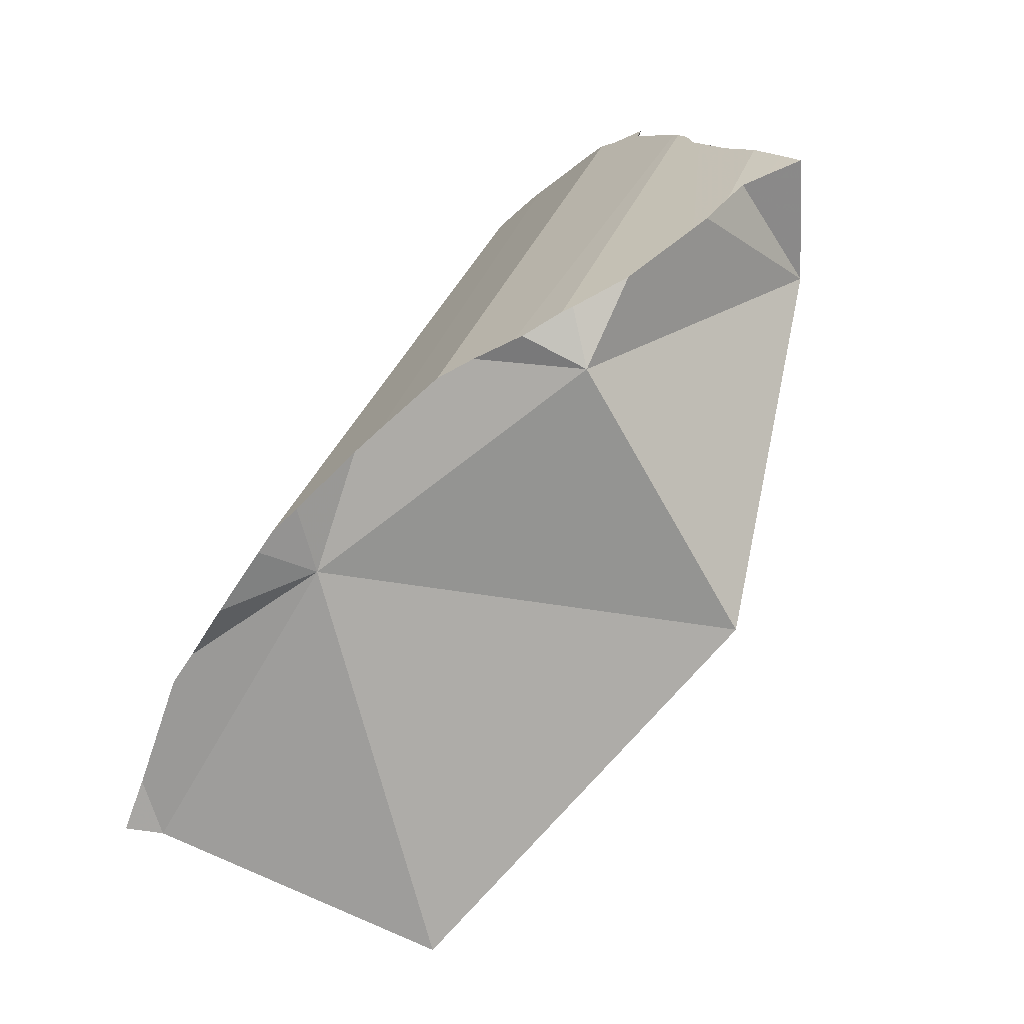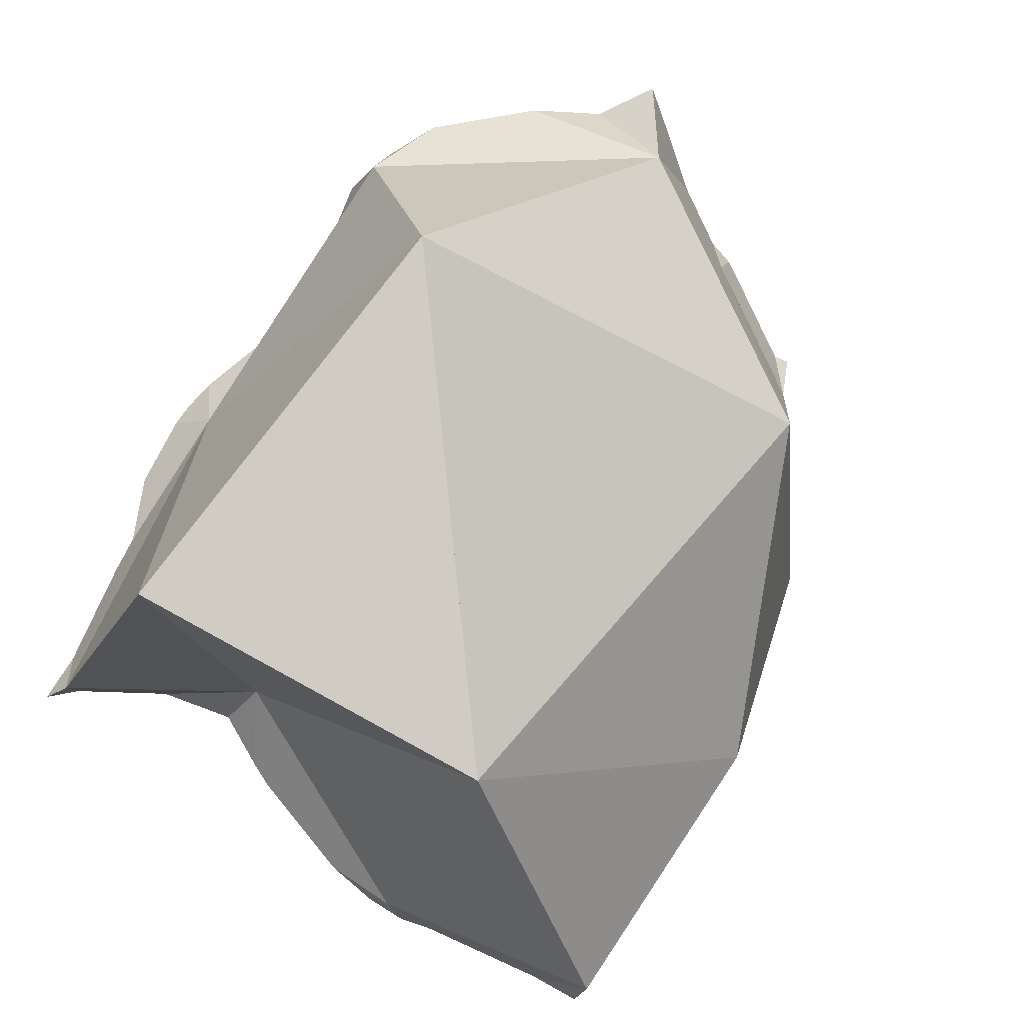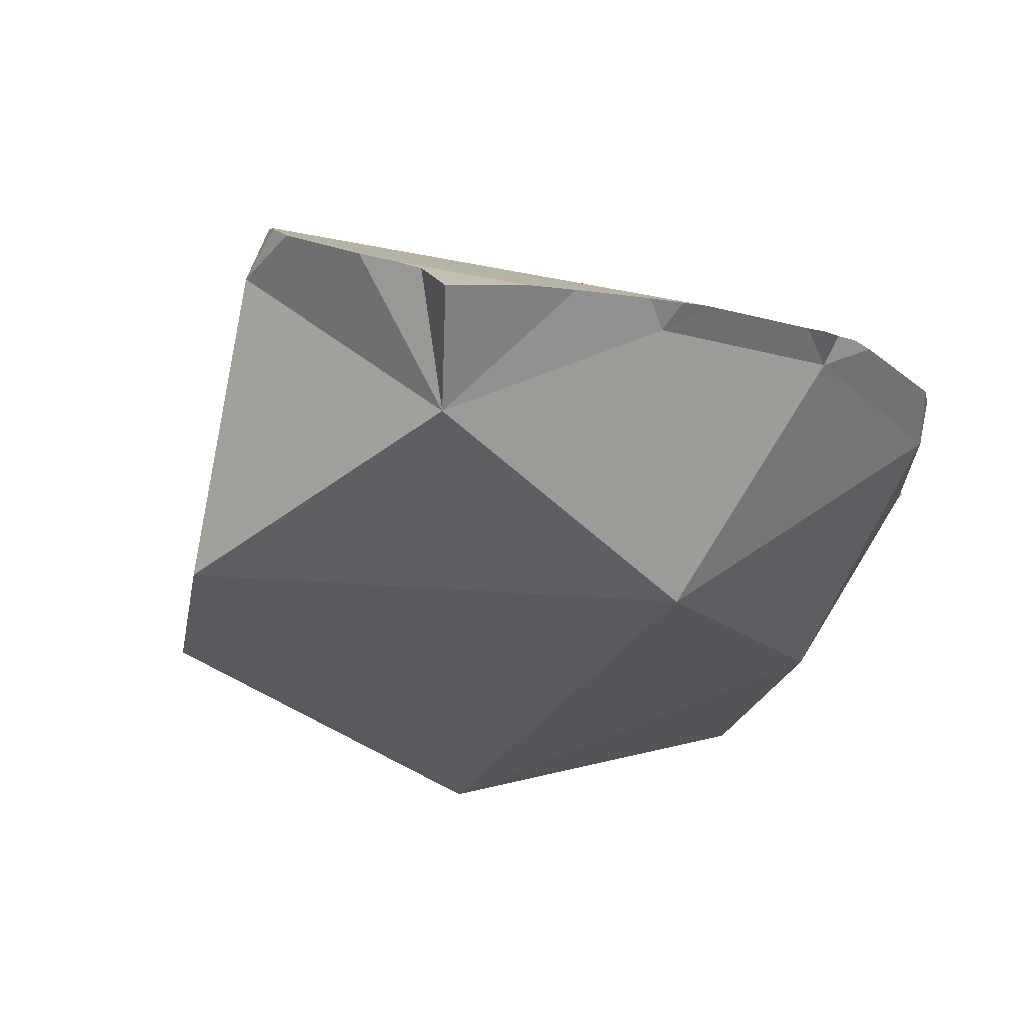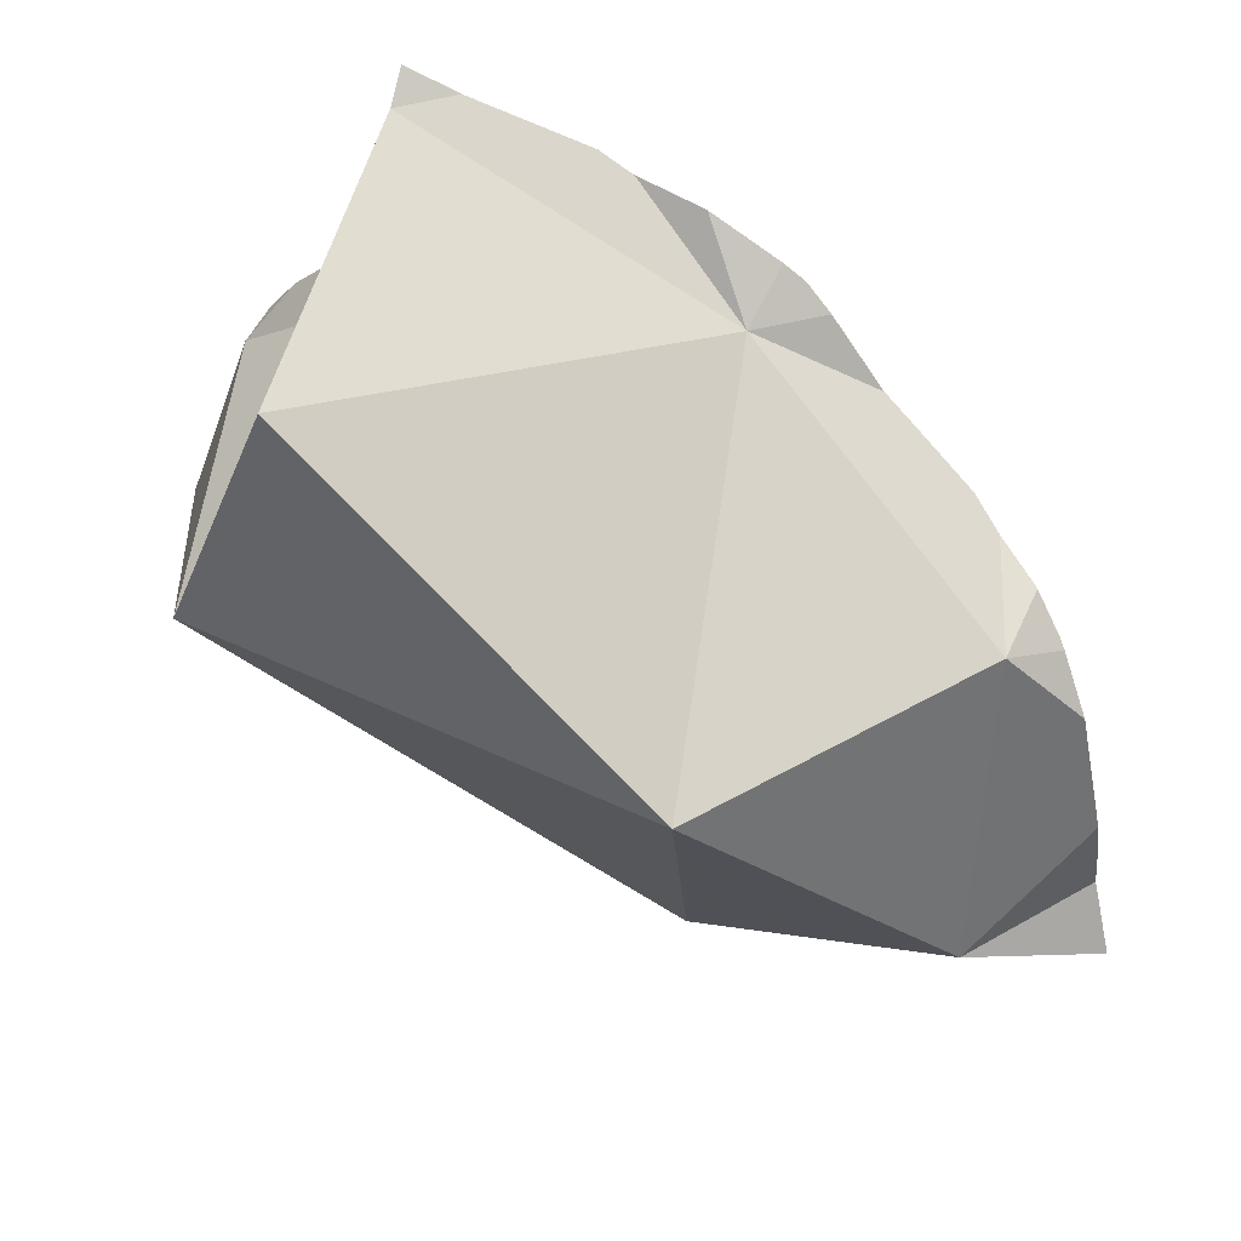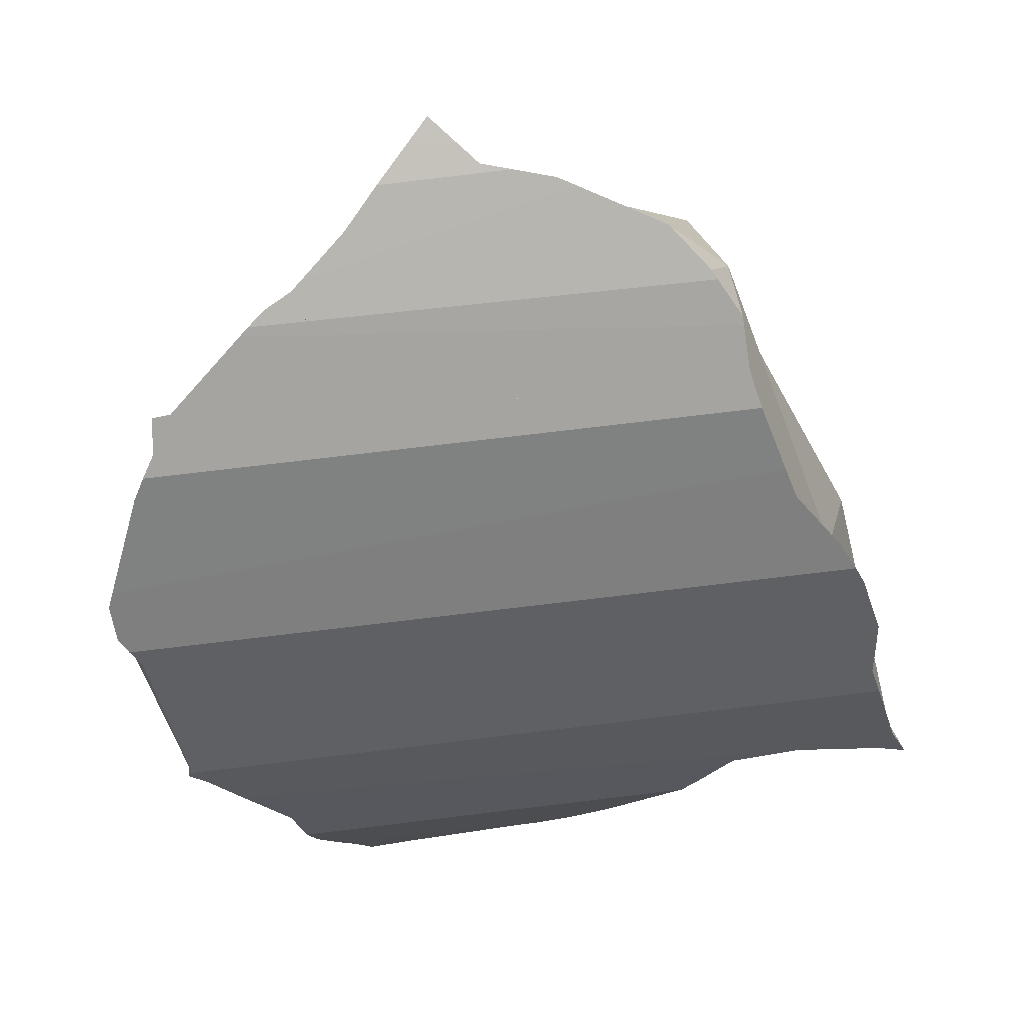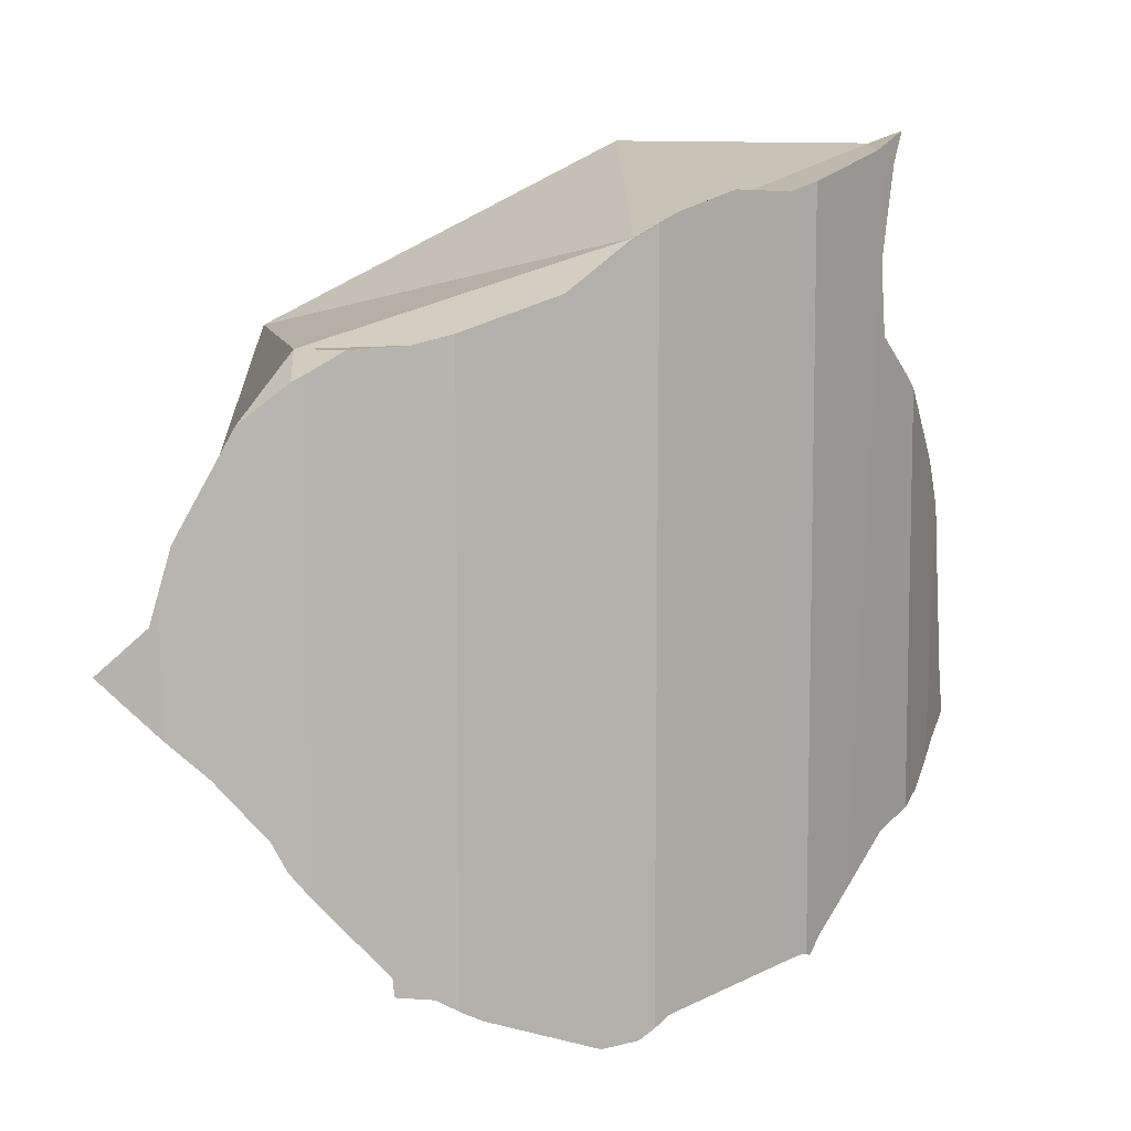
<metadata>
{"format":"obj","ext":"obj","renderer":"f3d","projection":"perspective","resolution":1024,"background":"white","views":[{"elev":30.7,"azim":16.7,"up":"+Y"},{"elev":-40.2,"azim":65.8,"up":"+Y"},{"elev":33.1,"azim":111.4,"up":"+Y"},{"elev":63.1,"azim":91.7,"up":"+Z"},{"elev":75.2,"azim":-96.8,"up":"+Y"},{"elev":9.4,"azim":-160.8,"up":"+Z"}]}
</metadata>
<code>
v -0.2109 0.01175 -0.08614
v -0.2109 0.01261 -0.0841
v -0.2109 0.01512 -0.1269
v -0.2108 0.01753 -0.1562
v -0.2108 0.01347 -0.1277
v -0.2108 0.008561 -0.09362
v -0.2108 0.00756 -0.1021
v -0.2108 0.008722 -0.1519
v -0.2107 0.01994 -0.07272
v -0.2107 -0.0003799 -0.1346
v -0.2106 0.0295 -0.1619
v -0.2106 -0.004874 -0.1474
v -0.2106 0.02868 -0.08904
v -0.2105 0.04148 -0.1643
v -0.2104 0.04172 -0.1148
v -0.2104 0.04183 -0.09248
v -0.2103 0.04203 -0.05097
v -0.2097 0.04419 -0.1138
v -0.209 0.0468 -0.04643
v -0.2078 0.05138 0.01546
v -0.2068 0.05484 -0.1674
v -0.2068 0.05514 0.007241
v -0.2059 0.05829 -0.03647
v -0.2059 0.05854 0.01267
v -0.2053 0.06046 -0.01728
v -0.2053 0.0606 -0.09904
v -0.2052 0.06059 -0.1134
v -0.2048 0.06222 -0.03606
v -0.2043 0.06402 0.01051
v -0.2034 0.0674 -0.1046
v -0.2032 0.06806 -0.1134
v -0.2028 0.007333 -0.08622
v -0.2019 0.07239 -0.035
v -0.2018 0.07304 -0.1792
v -0.2003 0.07815 -0.1134
v -0.1987 0.04943 0.01233
v -0.1981 0.08611 -0.1878
v -0.1969 0.09016 -0.05571
v -0.1968 0.09081 -0.192
v -0.1963 0.09255 -0.1914
v -0.1962 0.09269 -0.1033
v -0.1961 0.09276 -0.05698
v -0.1961 0.09285 0.003438
v -0.1956 0.09365 -0.191
v -0.1943 0.09141 -0.1916
v -0.1934 0.0974 -0.09918
v -0.1934 -0.01123 -0.1429
v -0.1931 0.09793 -0.1915
v -0.1928 0.09841 0.001759
v -0.1919 0.09995 -0.06045
v -0.1914 0.1007 0.001065
v -0.1914 0.1008 -0.09515
v -0.1899 0.1032 -0.1923
v -0.1891 0.05694 -0.0391
v -0.1873 0.1079 0.001469
v -0.1846 0.1126 -0.06655
v -0.184 0.1135 -0.08027
v -0.1825 0.06837 -0.1088
v -0.1824 0.1163 0.001899
v -0.182 0.117 -0.06868
v -0.1815 0.1178 -0.07521
v -0.1797 0.1208 -0.06976
v -0.1794 0.1214 -0.195
v -0.1771 0.1254 -0.07105
v -0.1762 0.1192 -0.06964
v -0.1729 0.1325 -0.003001
v -0.1724 0.1333 -0.1968
v -0.17 0.1374 -0.005393
v -0.17 0.1375 -0.07016
v -0.1699 0.1376 -0.1992
v -0.1669 0.1407 -0.2015
v -0.1646 0.143 -0.009317
v -0.1613 0.1309 -0.202
v -0.1599 0.1252 -0.009386
v -0.1598 0.148 -0.2021
v -0.1569 0.151 -0.2006
v -0.1568 0.05265 -0.175
v -0.1544 0.1534 -0.06644
v -0.153 0.1548 -0.02092
v -0.1497 0.1582 -0.0639
v -0.1493 0.1586 -0.06546
v -0.1492 0.1587 -0.06324
v -0.1486 0.1593 -0.06841
v -0.1473 0.1606 -0.06085
v -0.147 0.161 -0.02354
v -0.1456 0.1565 -0.06333
v -0.1439 0.164 -0.06362
v -0.1431 0.1649 -0.07122
v -0.138 0.1699 -0.1904
v -0.1337 0.1742 -0.02918
v -0.1337 0.1742 -0.05836
v -0.1337 0.1742 -0.083
v -0.1337 0.1742 -0.1872
v -0.129 0.1772 -0.184
v -0.1281 0.1777 -0.1752
v -0.1257 0.1101 -0.07858
v -0.1252 0.1796 -0.03162
v -0.1243 -0.001299 -0.07957
v -0.124 0.1709 -0.182
v -0.1236 0.02826 0.01276
v -0.1212 0.1821 -0.09508
v -0.1207 0.1823 -0.1826
v -0.1204 0.1826 -0.178
v -0.119 0.1835 -0.04967
v -0.1173 0.1845 -0.1059
v -0.115 0.186 -0.03228
v -0.1148 0.1861 -0.1123
v -0.1139 0.1867 -0.04654
v -0.1129 0.1872 -0.03242
v -0.1115 0.1881 -0.1535
v -0.1082 0.1766 -0.09669
v -0.107 0.191 -0.14
v -0.1067 0.1912 -0.1401
v -0.1057 0.1917 -0.1526
v -0.1053 0.192 -0.1582
v -0.1045 0.1924 -0.038
v -0.1044 0.1924 -0.04074
v -0.1044 0.1926 -0.157
v -0.1036 0.193 -0.1412
v -0.1035 0.1931 -0.1522
v -0.1035 0.1931 -0.1559
v -0.1022 0.1934 -0.03929
v -0.1 0.1947 -0.1514
v -0.09743 0.1876 -0.1471
v -0.09686 0.1802 -0.03315
v -0.09654 0.1962 -0.1441
v -0.09428 0.1972 -0.1413
v -0.0909 0.1985 -0.0489
v -0.08491 0.117 -0.1577
v -0.08441 0.2016 -0.1293
v -0.07988 0.2036 -0.07074
v -0.07754 0.2046 -0.07536
v -0.0749 0.2058 -0.12
v -0.07468 0.2059 -0.08613
v -0.07247 0.2066 -0.09406
v -0.06756 0.208 -0.09861
v -0.06597 0.2085 -0.1114
v -0.06001 0.2102 -0.1056
v -0.0579 0.1773 -0.1051
v -0.05674 0.1122 -0.03333
f 5 3 4
f 3 14 4
f 5 15 3
f 15 14 3
f 8 5 4
f 11 8 4
f 14 11 4
f 5 8 10
f 5 10 47
f 5 18 15
f 18 5 47
f 12 10 8
f 47 8 11
f 47 12 8
f 10 12 47
f 11 14 21
f 11 21 77
f 47 11 77
f 31 14 15
f 21 14 31
f 31 15 18
f 31 18 27
f 27 18 58
f 58 18 47
f 34 21 31
f 45 21 34
f 77 21 45
f 58 31 27
f 31 35 34
f 58 35 31
f 34 35 37
f 34 37 45
f 37 35 40
f 40 35 41
f 35 58 41
f 39 37 40
f 45 37 39
f 39 40 45
f 40 41 44
f 40 44 45
f 44 41 48
f 53 41 46
f 41 58 46
f 48 41 53
f 44 48 45
f 45 48 53
f 45 53 73
f 73 77 45
f 46 52 53
f 46 58 52
f 47 98 58
f 77 98 47
f 53 52 63
f 63 52 57
f 57 52 65
f 52 58 65
f 53 63 73
f 61 57 65
f 57 61 69
f 57 67 63
f 57 69 67
f 96 65 58
f 98 96 58
f 61 62 64
f 62 61 65
f 61 64 69
f 65 64 62
f 63 67 73
f 69 64 65
f 86 69 65
f 65 96 86
f 67 69 70
f 73 67 70
f 70 69 76
f 76 69 81
f 69 78 81
f 86 78 69
f 73 70 71
f 71 70 76
f 73 71 75
f 75 71 76
f 73 75 76
f 73 76 99
f 73 129 77
f 99 129 73
f 76 81 83
f 76 83 92
f 89 76 93
f 76 89 99
f 93 76 92
f 98 77 129
f 78 80 81
f 80 78 86
f 80 86 81
f 81 86 83
f 88 83 86
f 83 88 92
f 86 92 88
f 86 111 92
f 111 86 96
f 99 89 93
f 92 95 93
f 107 95 92
f 105 92 101
f 92 111 101
f 105 107 92
f 94 93 95
f 99 93 94
f 99 94 95
f 99 95 110
f 107 110 95
f 129 96 98
f 129 111 96
f 99 110 124
f 129 99 124
f 111 105 101
f 107 105 111
f 110 107 112
f 124 107 111
f 124 112 107
f 110 112 113
f 110 113 114
f 124 110 114
f 129 124 111
f 113 112 124
f 119 114 113
f 119 113 124
f 120 114 119
f 124 114 120
f 126 120 119
f 126 119 124
f 124 120 123
f 126 123 120
f 126 124 123
f 80 82 81
f 80 81 86
f 86 82 80
f 87 81 82
f 81 83 86
f 83 81 87
f 86 84 82
f 87 82 84
f 86 83 88
f 83 87 88
f 87 84 86
f 125 87 86
f 88 92 86
f 92 111 86
f 111 96 86
f 96 125 86
f 88 87 91
f 125 91 87
f 88 91 92
f 92 91 104
f 125 104 91
f 101 92 108
f 101 111 92
f 108 92 104
f 98 96 129
f 140 96 98
f 96 111 129
f 96 140 125
f 140 98 129
f 105 101 108
f 105 111 101
f 125 108 104
f 107 105 108
f 111 105 107
f 113 107 108
f 107 124 111
f 112 107 113
f 112 124 107
f 119 113 108
f 119 108 117
f 125 117 108
f 124 129 111
f 113 124 112
f 119 124 113
f 131 119 117
f 125 122 117
f 122 128 117
f 131 117 128
f 126 124 119
f 127 126 119
f 127 119 131
f 125 128 122
f 124 126 127
f 124 127 139
f 139 129 124
f 128 125 139
f 125 140 139
f 130 127 134
f 127 130 139
f 127 131 134
f 131 128 139
f 140 129 139
f 130 134 133
f 137 130 133
f 139 130 137
f 134 131 132
f 132 131 139
f 134 132 139
f 133 134 135
f 133 135 137
f 135 134 139
f 135 136 137
f 135 139 136
f 137 136 138
f 136 139 138
f 139 137 138
f 22 20 24
f 36 20 22
f 36 24 20
f 22 24 25
f 36 22 25
f 28 23 25
f 25 23 54
f 54 23 28
f 25 24 28
f 24 29 28
f 36 29 24
f 36 25 54
f 43 28 29
f 33 28 43
f 54 28 33
f 43 29 36
f 38 33 42
f 54 33 38
f 33 43 42
f 49 43 36
f 36 51 49
f 74 51 36
f 36 54 100
f 36 100 74
f 54 38 42
f 42 43 49
f 42 49 50
f 54 42 50
f 50 49 51
f 50 51 55
f 54 50 56
f 50 55 56
f 55 51 74
f 54 56 60
f 54 60 65
f 96 54 65
f 96 98 54
f 54 98 100
f 56 55 68
f 66 55 59
f 59 55 74
f 68 55 66
f 60 56 69
f 56 68 69
f 66 59 74
f 65 60 62
f 62 60 69
f 62 64 65
f 64 62 69
f 64 69 65
f 69 86 65
f 86 96 65
f 68 66 74
f 69 68 79
f 72 68 74
f 68 72 79
f 80 78 69
f 78 86 69
f 69 79 85
f 80 69 82
f 69 85 82
f 72 74 79
f 79 74 85
f 90 85 74
f 97 90 74
f 97 74 125
f 74 100 140
f 140 125 74
f 80 86 78
f 80 82 86
f 84 82 85
f 82 84 86
f 84 85 90
f 84 87 86
f 87 84 91
f 84 90 91
f 86 87 125
f 86 125 96
f 125 87 91
f 91 90 104
f 108 90 97
f 104 90 108
f 91 104 125
f 140 98 96
f 140 96 125
f 108 97 106
f 106 97 125
f 140 100 98
f 104 108 125
f 117 108 106
f 116 106 109
f 109 106 125
f 117 106 116
f 108 117 125
f 125 116 109
f 117 116 122
f 125 122 116
f 117 122 125
f 13 2 9
f 32 9 2
f 32 2 13
f 16 13 9
f 16 9 17
f 9 19 17
f 19 9 32
f 58 13 16
f 32 13 58
f 26 16 17
f 16 26 58
f 28 17 19
f 26 17 28
f 28 19 23
f 54 23 19
f 54 19 32
f 54 28 23
f 26 28 30
f 58 26 30
f 30 28 38
f 38 28 33
f 54 33 28
f 35 30 41
f 58 30 35
f 30 38 42
f 30 42 41
f 32 98 54
f 58 98 32
f 54 38 33
f 35 41 58
f 42 38 54
f 41 42 52
f 46 41 52
f 41 46 58
f 52 42 50
f 50 42 54
f 58 46 52
f 52 50 57
f 56 50 54
f 57 50 56
f 52 57 65
f 58 52 65
f 54 60 56
f 65 60 54
f 54 96 65
f 98 96 54
f 57 56 61
f 56 60 61
f 57 61 65
f 65 96 58
f 58 96 98
f 61 60 62
f 62 60 65
f 65 61 62
f 13 1 2
f 32 2 1
f 7 1 3
f 15 3 1
f 1 7 6
f 32 1 6
f 16 1 13
f 15 1 16
f 13 2 32
f 5 7 3
f 15 5 3
f 5 10 7
f 47 10 5
f 18 5 15
f 47 5 18
f 32 6 7
f 7 10 47
f 32 7 47
f 58 16 13
f 58 13 32
f 18 15 16
f 18 16 26
f 58 26 16
f 30 18 26
f 27 18 30
f 58 18 27
f 47 18 58
f 58 30 26
f 31 27 30
f 58 27 31
f 30 35 31
f 58 35 30
f 58 31 35
f 47 98 32
f 98 58 32
f 47 58 98
f 99 95 94
f 103 94 95
f 99 94 102
f 103 102 94
f 99 110 95
f 115 103 95
f 115 95 110
f 102 103 99
f 103 124 99
f 99 124 110
f 103 115 124
f 114 115 110
f 114 110 124
f 114 118 115
f 121 118 114
f 120 121 114
f 120 114 124
f 118 124 115
f 121 124 118
f 121 120 123
f 123 120 124
f 123 124 121

</code>
